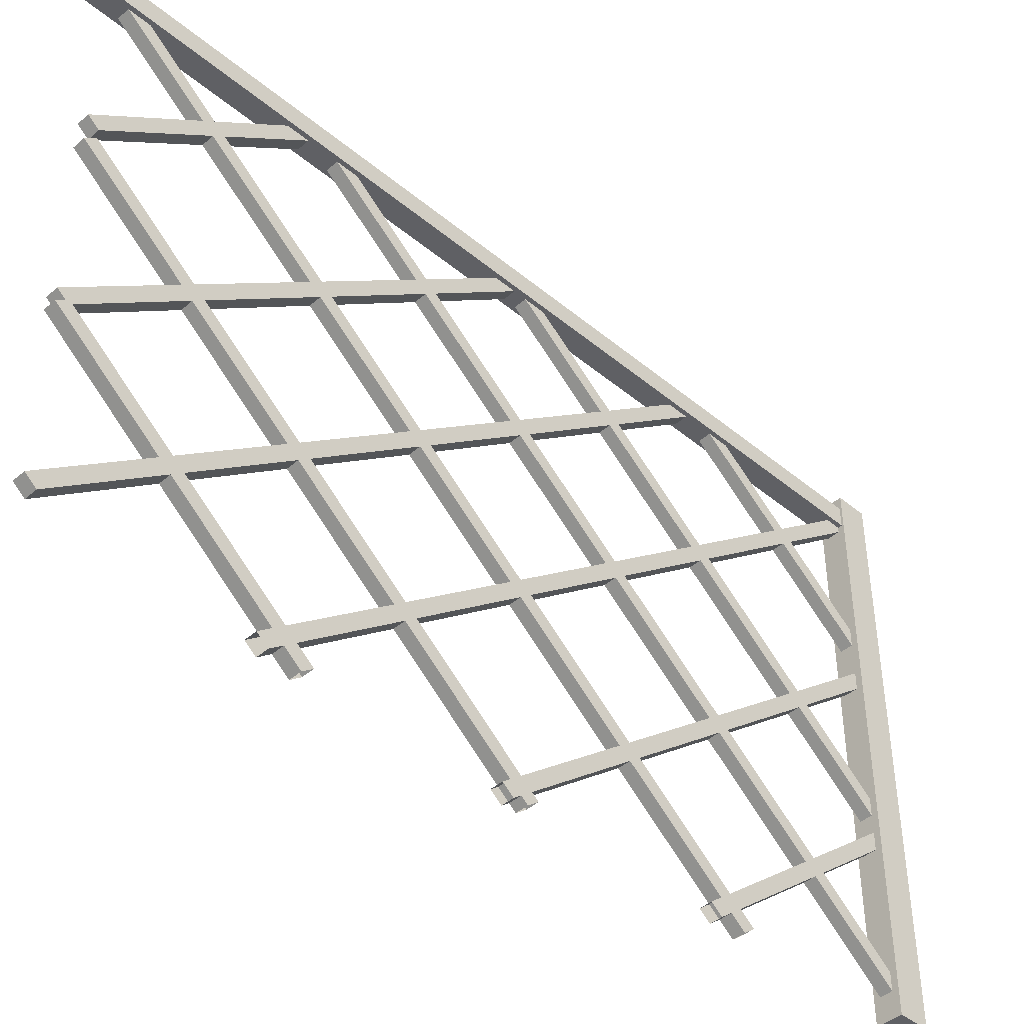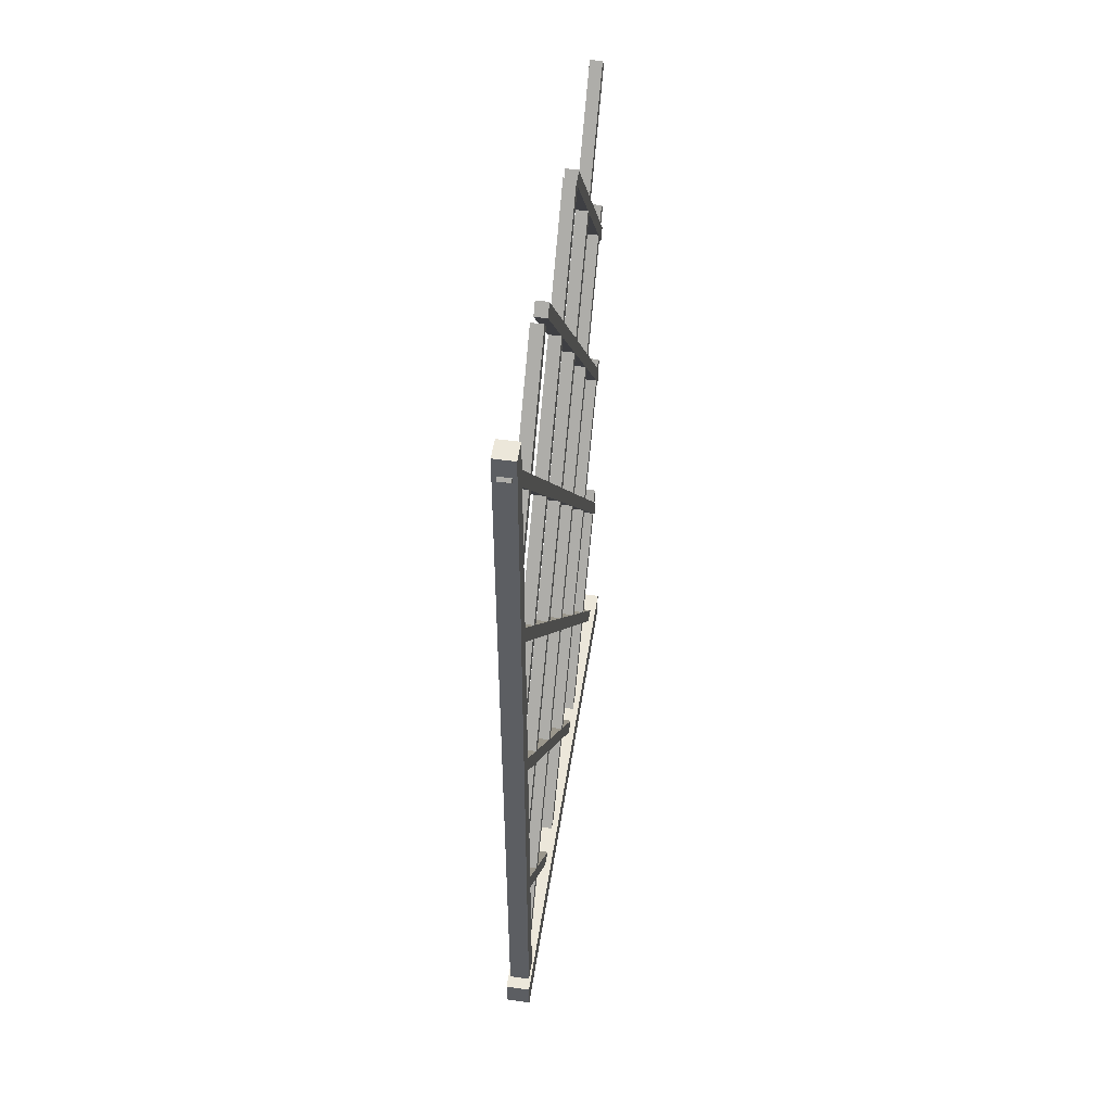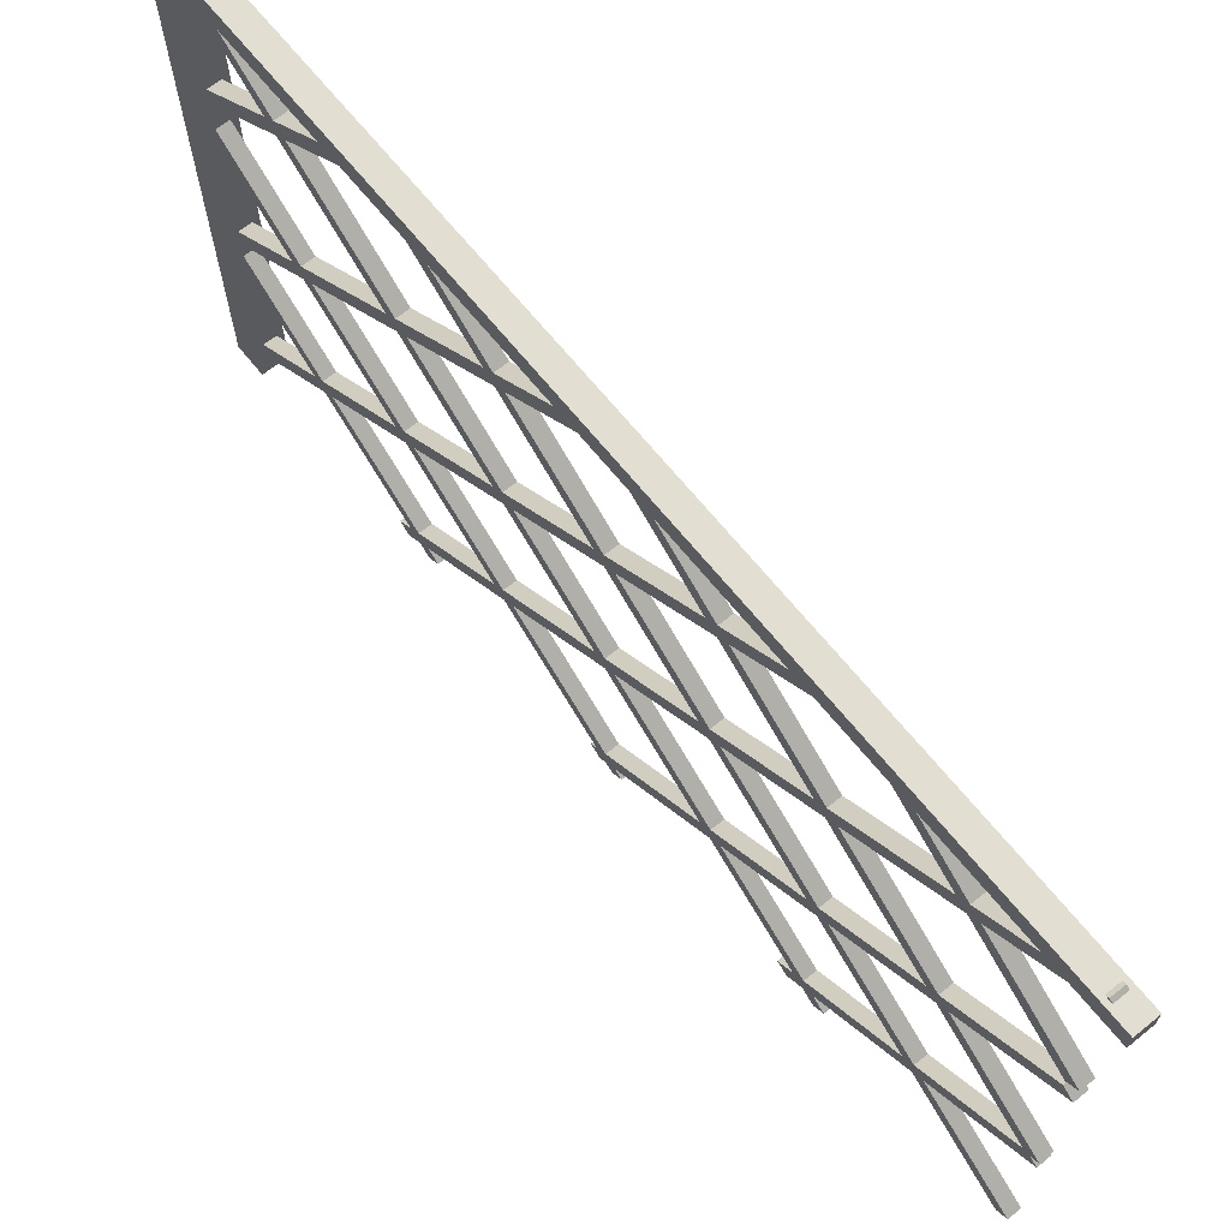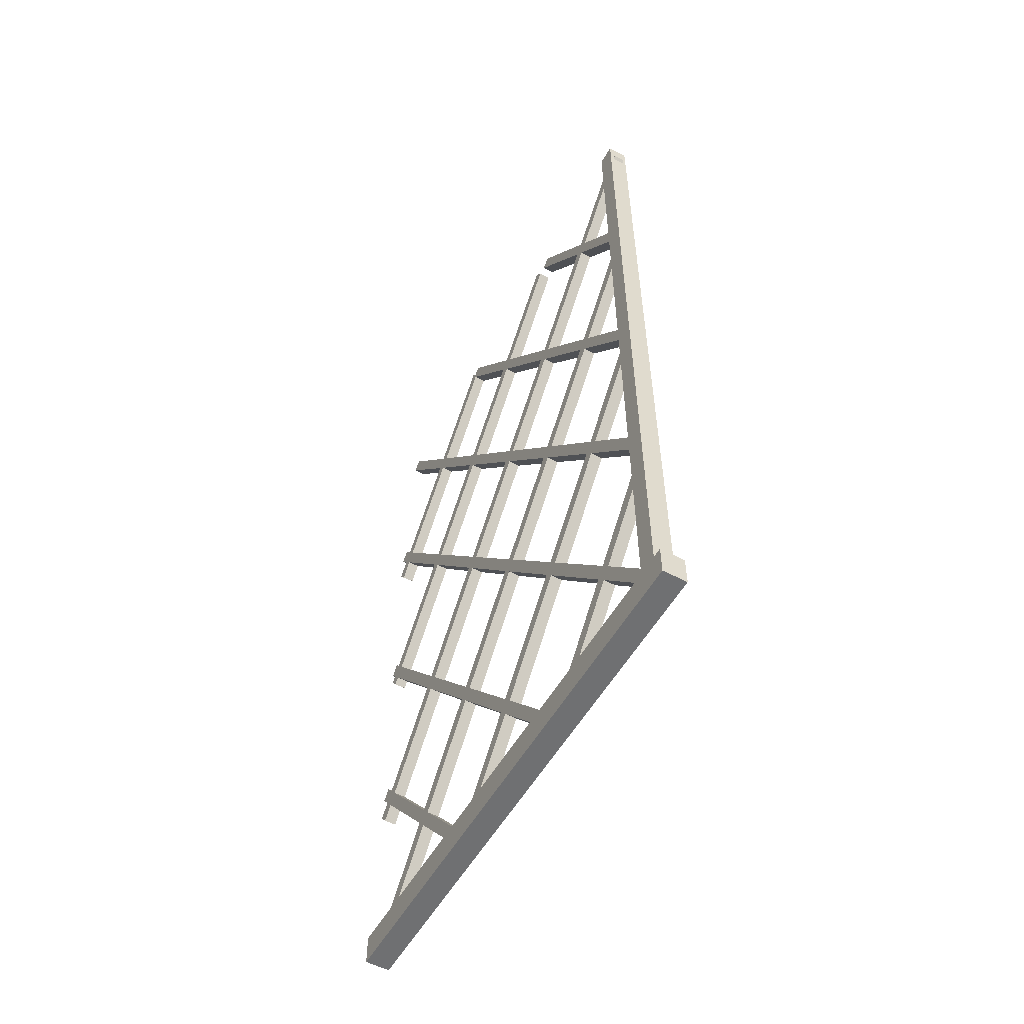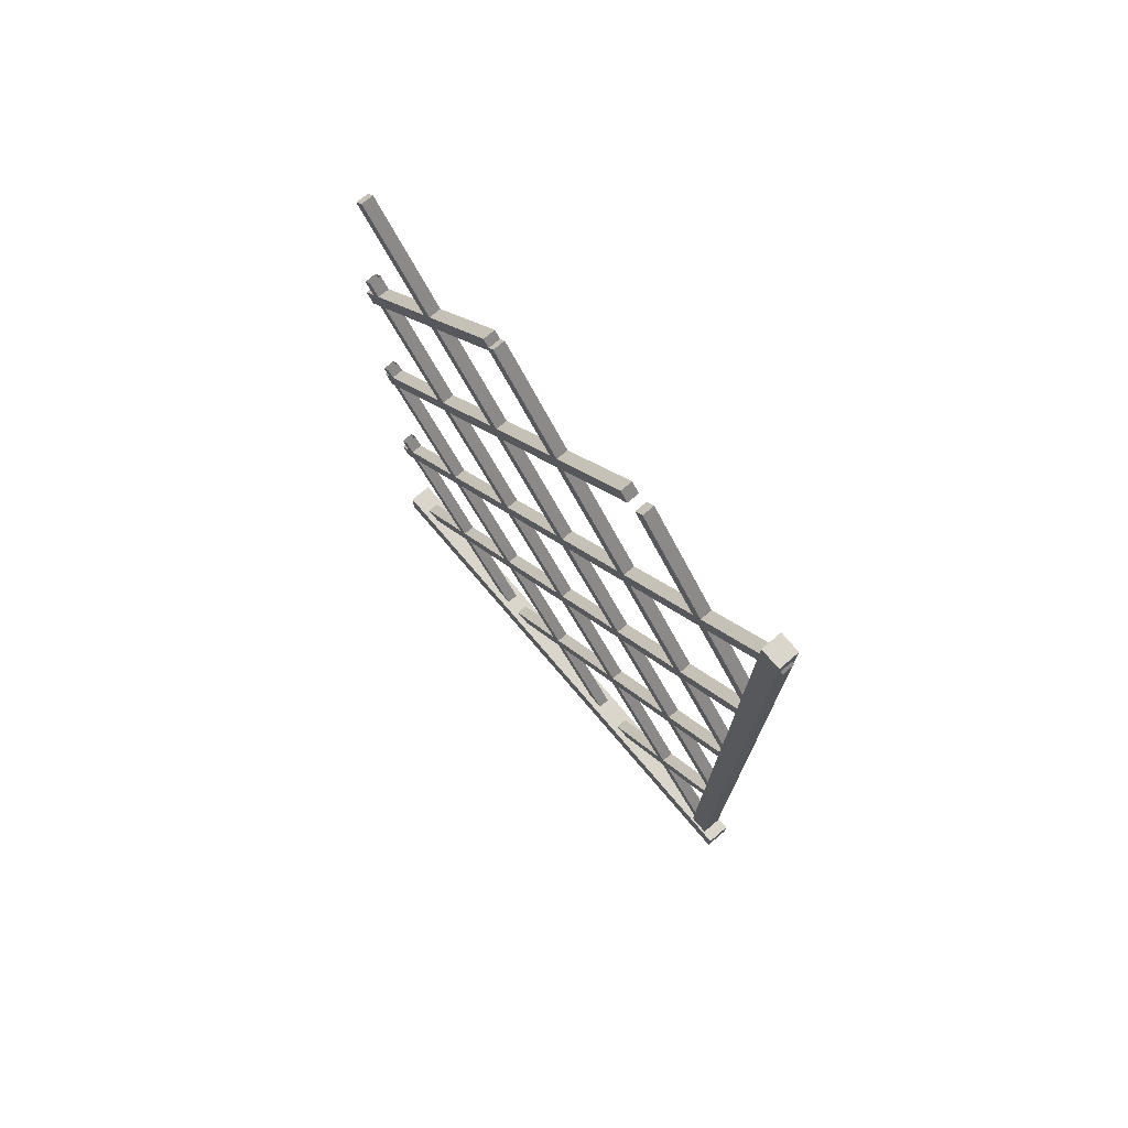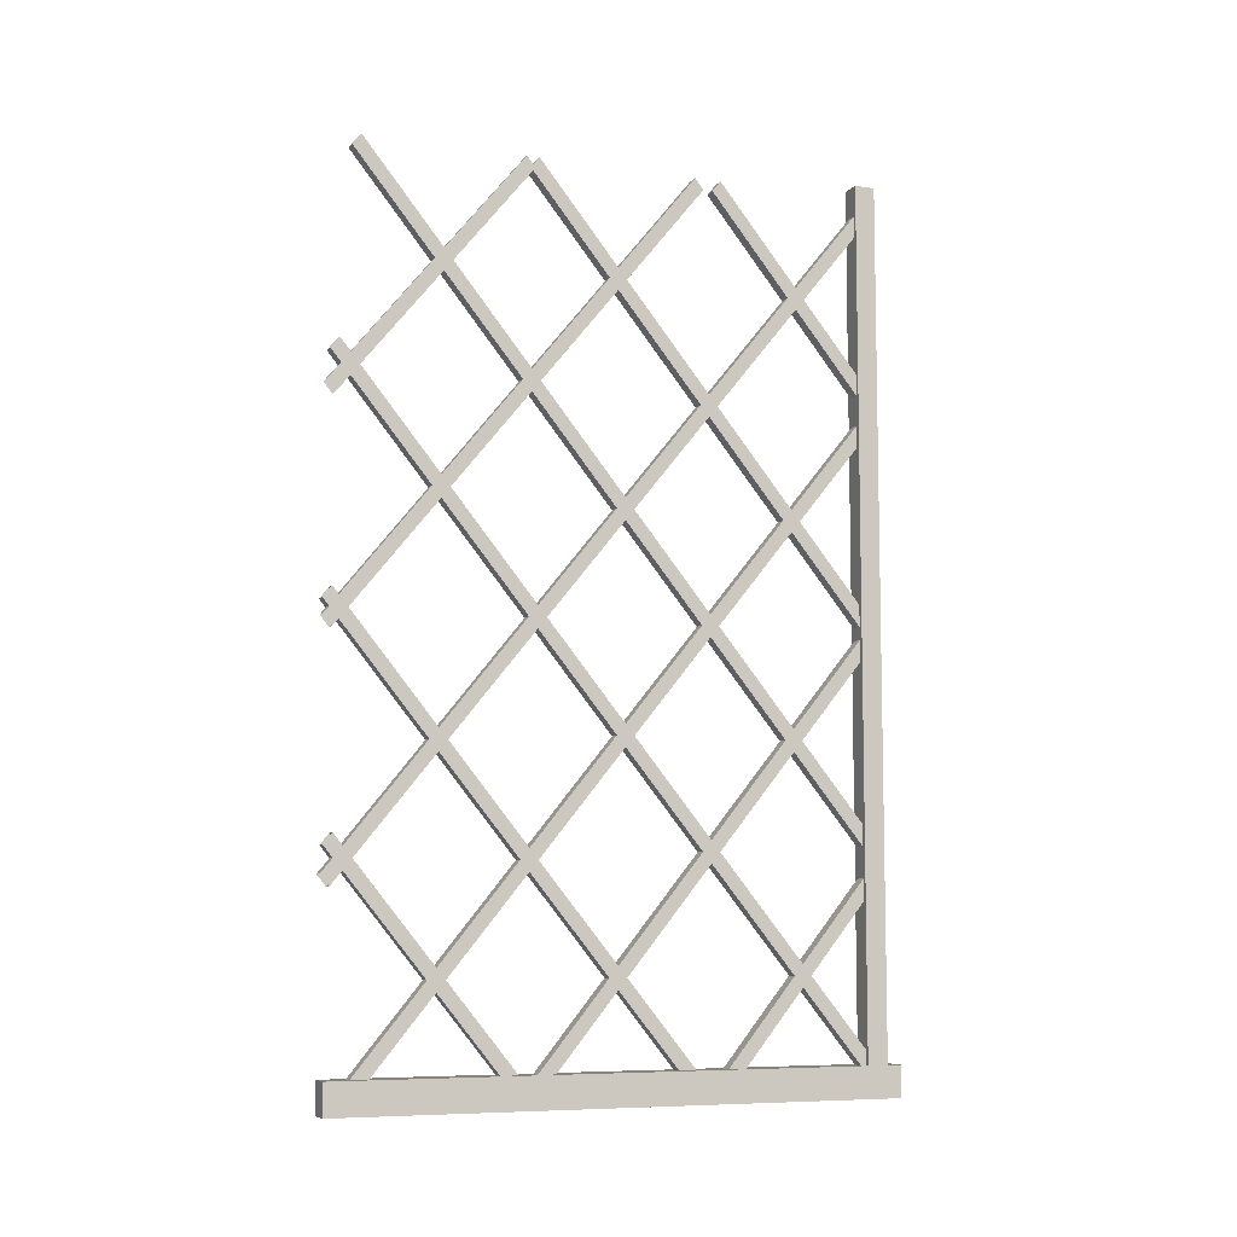
<metadata>
{"format":"obj","ext":"obj","renderer":"f3d","projection":"perspective","resolution":1024,"background":"white","views":[{"elev":-43.4,"azim":45.7,"up":"+Y"},{"elev":50.8,"azim":-171.4,"up":"+Z"},{"elev":67.5,"azim":-39.0,"up":"+Y"},{"elev":-54.8,"azim":150.9,"up":"+Z"},{"elev":74.0,"azim":139.6,"up":"+Z"},{"elev":-7.6,"azim":68.2,"up":"+Z"}]}
</metadata>
<code>
v -0.1329 3.158 5.14
v -0.1329 3.158 0.0541
v -0.1329 3.037 5.14
v -0.1329 3.037 0.0541
v -0.01227 3.037 5.14
v -0.01227 3.037 0.0541
v -0.01227 3.158 5.14
v -0.01227 3.158 0.0541
v 0 0 0.1785
v 0 3.233 0.1785
v -0.1452 0 0.1785
v -0.1452 3.233 0.1785
v -0.1452 0 -0
v -0.1452 3.233 -0
v 0 0 -0
v 0 3.233 -0
v -0.03683 1.1 0.09783
v -0.1083 1.1 0.09783
v -0.1083 1.05 0.03568
v -0.03683 1.05 0.03568
v -0.03683 2.095 0.09783
v -0.1083 2.095 0.09783
v -0.1083 2.044 0.03568
v -0.03683 2.044 0.03568
v -0.03683 2.627 0.09783
v -0.1083 2.627 0.09783
v -0.1083 2.576 0.03568
v -0.03683 2.576 0.03568
v -0.03683 3.173 0.09783
v -0.1083 3.173 0.09783
v -0.1083 3.122 0.03568
v -0.03683 3.122 0.03568
v -0.03683 0.1273 5.068
v -0.1083 0.1273 5.068
v -0.1083 0.07674 5.006
v -0.03683 0.07674 5.006
v -0.03683 1.122 5.068
v -0.1083 1.122 5.068
v -0.1083 1.071 5.006
v -0.03683 1.071 5.006
v -0.03683 2.2 5.068
v -0.1083 2.2 5.068
v -0.1083 2.149 5.006
v -0.03683 2.149 5.006
v -0.1083 1.1 5.006
v -0.03683 1.1 5.006
v -0.03683 1.05 5.068
v -0.1083 1.05 5.068
v -0.1083 2.095 5.006
v -0.03683 2.095 5.006
v -0.03683 2.044 5.068
v -0.1083 2.044 5.068
v -0.1083 3.173 5.006
v -0.03683 3.173 5.006
v -0.03683 3.122 5.068
v -0.1083 3.122 5.068
v -0.1083 0.1273 0.03568
v -0.03683 0.1273 0.03568
v -0.03683 0.07674 0.09783
v -0.1083 0.07674 0.09783
v -0.1083 1.122 0.03568
v -0.03683 1.122 0.03568
v -0.03683 1.071 0.09783
v -0.1083 1.071 0.09783
v -0.1083 2.2 0.03568
v -0.03683 2.2 0.03568
v -0.03683 2.149 0.09783
v -0.1083 2.149 0.09783
v -0.03683 3.06 1.337
v -0.1083 3.06 1.337
v -0.1083 3.111 1.399
v -0.03683 3.111 1.399
v -0.03683 3.043 2.581
v -0.1083 3.043 2.581
v -0.1083 3.094 2.643
v -0.03683 3.094 2.643
v -0.03683 3.069 3.875
v -0.1083 3.069 3.875
v -0.1083 3.12 3.937
v -0.03683 3.12 3.937
v -0.03683 3.12 3.715
v -0.1083 3.12 3.715
v -0.1083 3.069 3.777
v -0.03683 3.069 3.777
v -0.03683 3.087 2.452
v -0.1083 3.087 2.452
v -0.1083 3.037 2.515
v -0.03683 3.037 2.515
v -0.03683 3.115 1.161
v -0.1083 3.115 1.161
v -0.1083 3.065 1.223
v -0.03683 3.065 1.223
v -0.03683 -0.02107 3.9
v -0.1083 -0.02107 3.9
v -0.1083 0.02947 3.962
v -0.03683 0.02947 3.962
v -0.03683 0.01445 3.671
v -0.1083 0.01445 3.671
v -0.1083 -0.0361 3.733
v -0.03683 -0.0361 3.733
v -0.1083 -0.03829 2.596
v -0.1083 0.01226 2.658
v -0.03683 0.01226 2.658
v -0.03683 -0.03829 2.596
v -0.03683 0.01741 2.452
v -0.1083 0.01741 2.452
v -0.1083 -0.03313 2.514
v -0.03683 -0.03313 2.514
v -0.1083 -0.01333 1.342
v -0.1083 0.03721 1.405
v -0.03683 0.03721 1.405
v -0.03683 -0.01333 1.342
v -0.03683 0.02444 1.135
v -0.1083 0.02444 1.135
v -0.1083 -0.02611 1.197
v -0.03683 -0.02611 1.197
f 1 2 4 3
f 3 4 6 5
f 5 6 8 7
f 7 8 2 1
f 2 8 6 4
f 7 1 3 5
f 9 10 12 11
f 11 12 14 13
f 13 14 16 15
f 15 16 10 9
f 10 16 14 12
f 15 9 11 13
f 110 111 17 18
f 109 110 18 19
f 112 109 19 20
f 111 112 20 17
f 17 20 19 18
f 102 103 21 22
f 101 102 22 23
f 104 101 23 24
f 103 104 24 21
f 21 24 23 22
f 25 28 27 26
f 95 96 29 30
f 94 95 30 31
f 93 94 31 32
f 96 93 32 29
f 29 32 31 30
f 36 33 34 35
f 40 37 38 39
f 44 41 42 43
f 97 98 45 46
f 100 97 46 47
f 99 100 47 48
f 98 99 48 45
f 45 48 47 46
f 105 106 49 50
f 108 105 50 51
f 107 108 51 52
f 106 107 52 49
f 49 52 51 50
f 113 114 53 54
f 116 113 54 55
f 115 116 55 56
f 114 115 56 53
f 53 56 55 54
f 60 57 58 59
f 64 61 62 63
f 68 65 66 67
f 35 70 69 36
f 34 71 70 35
f 33 72 71 34
f 36 69 72 33
f 39 74 73 40
f 38 75 74 39
f 37 76 75 38
f 40 73 76 37
f 43 78 77 44
f 42 79 78 43
f 41 80 79 42
f 44 77 80 41
f 57 82 81 58
f 60 83 82 57
f 59 84 83 60
f 58 81 84 59
f 61 86 85 62
f 64 87 86 61
f 63 88 87 64
f 62 85 88 63
f 65 90 89 66
f 68 91 90 65
f 67 92 91 68
f 66 89 92 67

</code>
